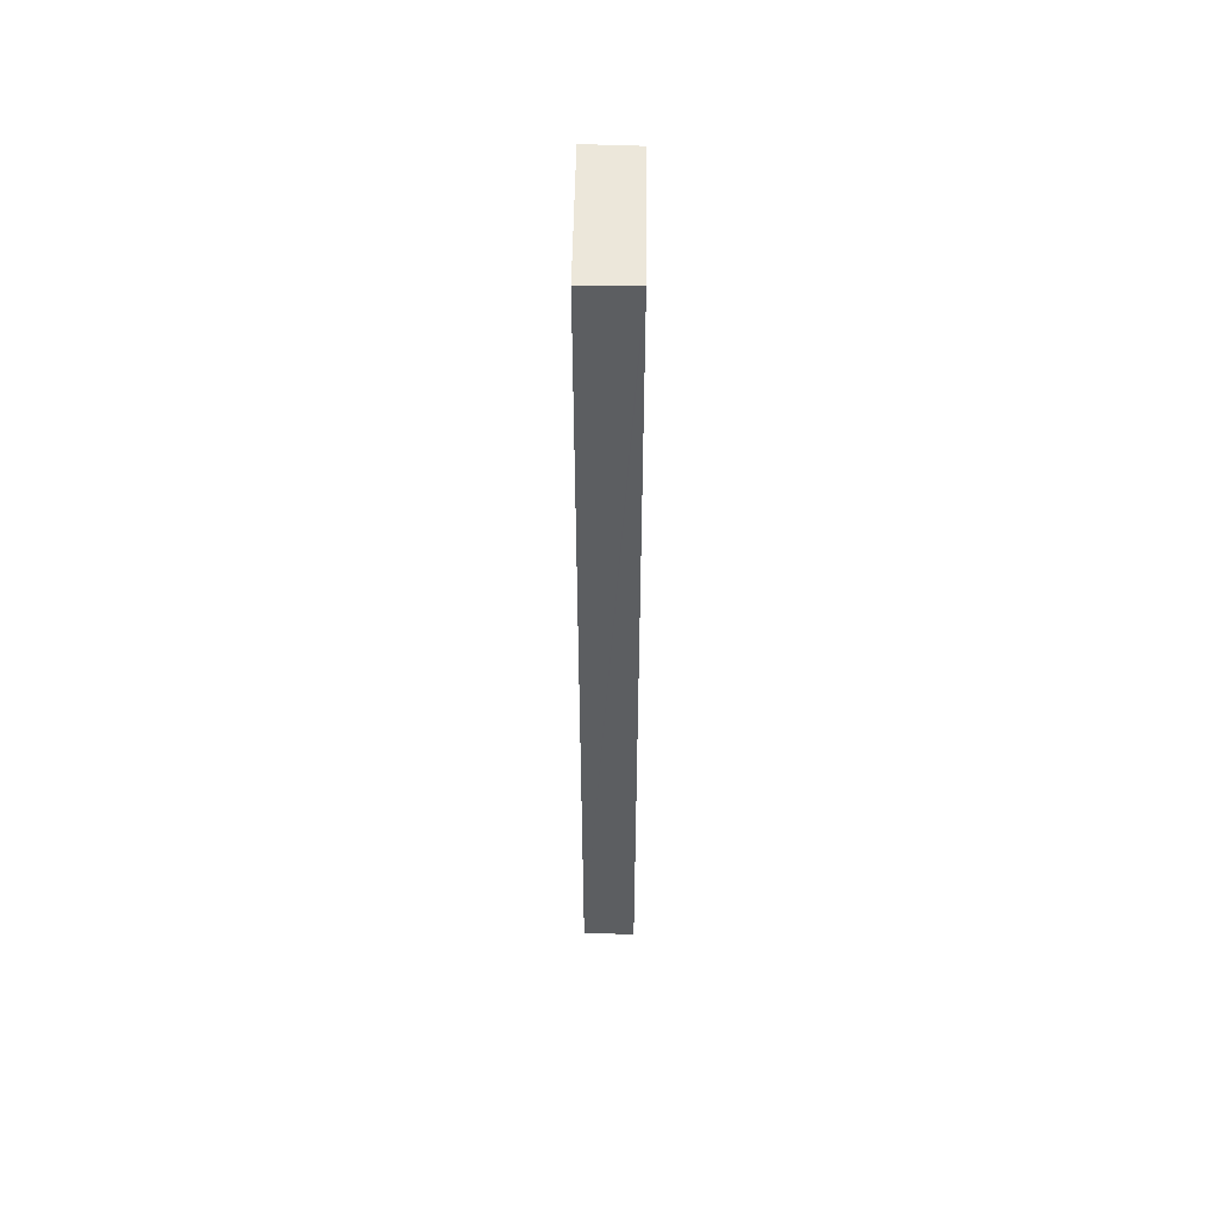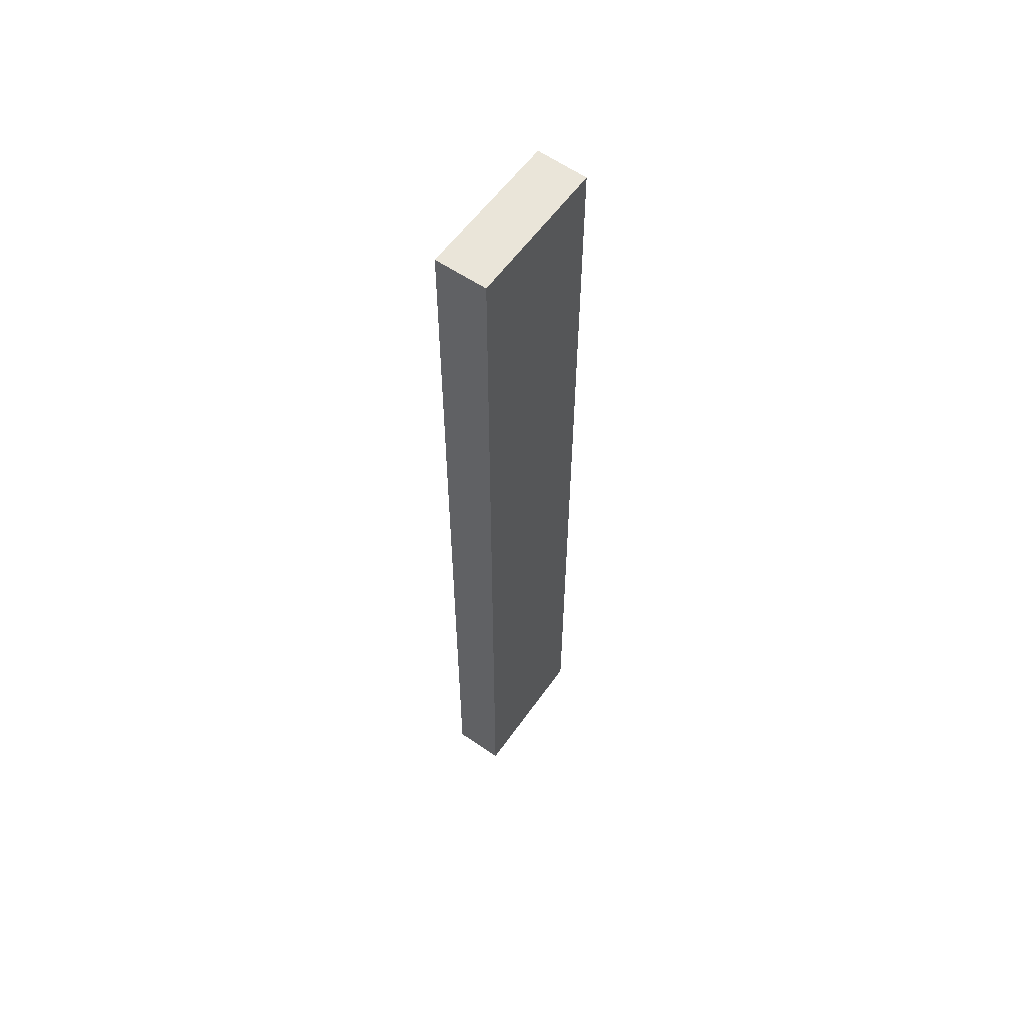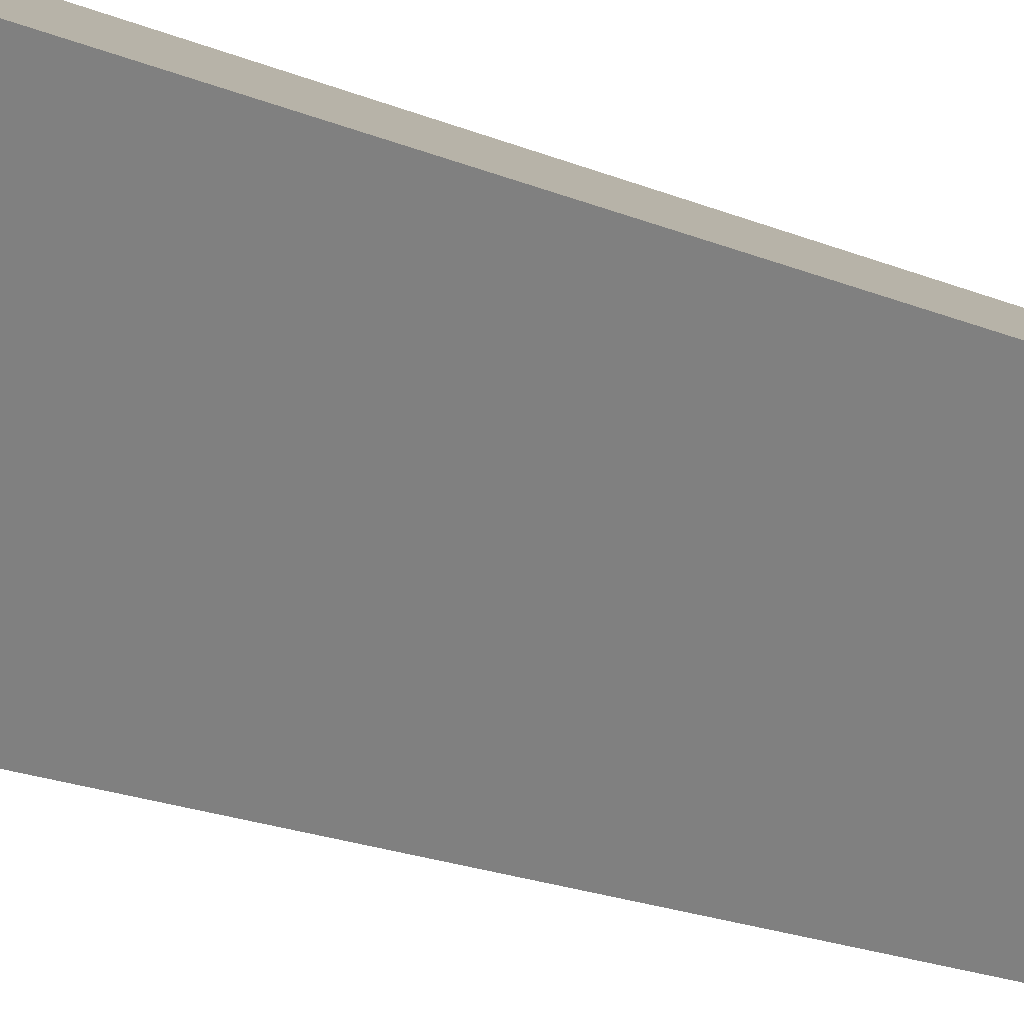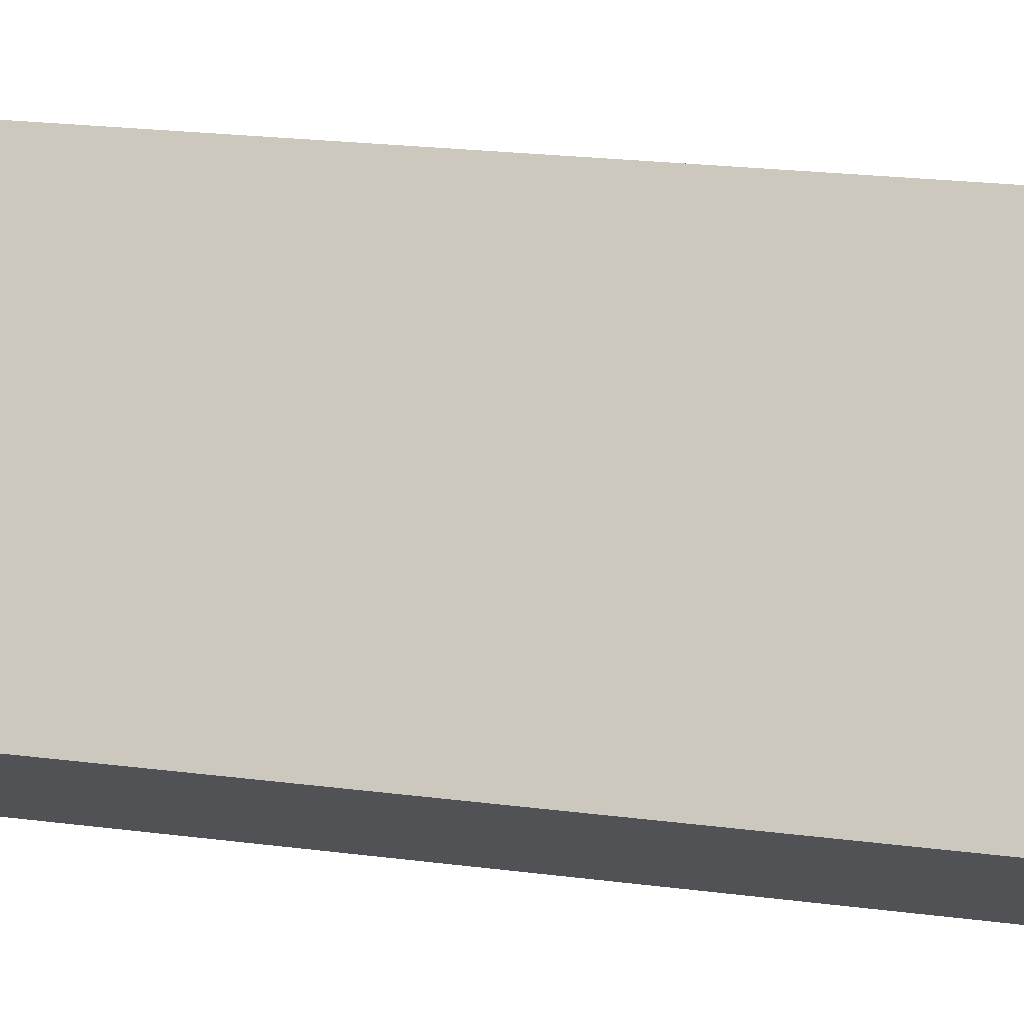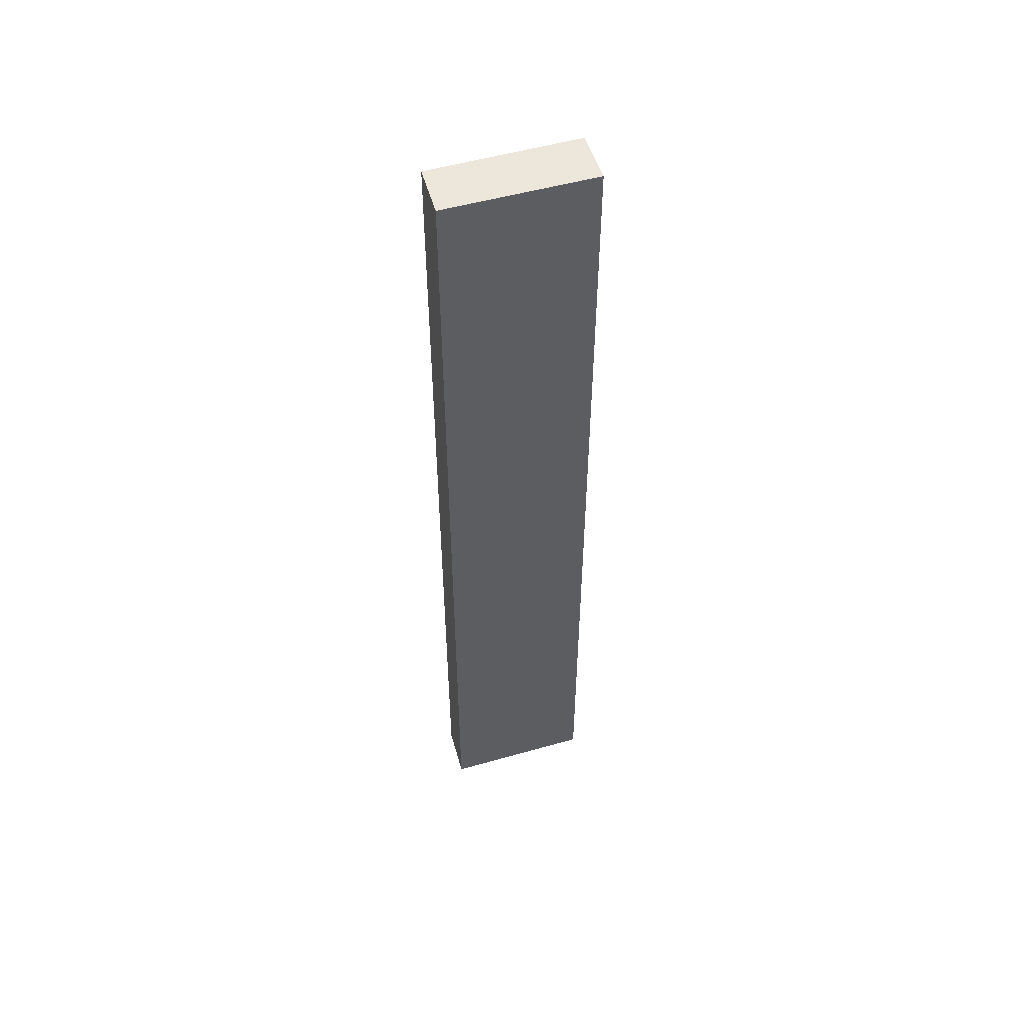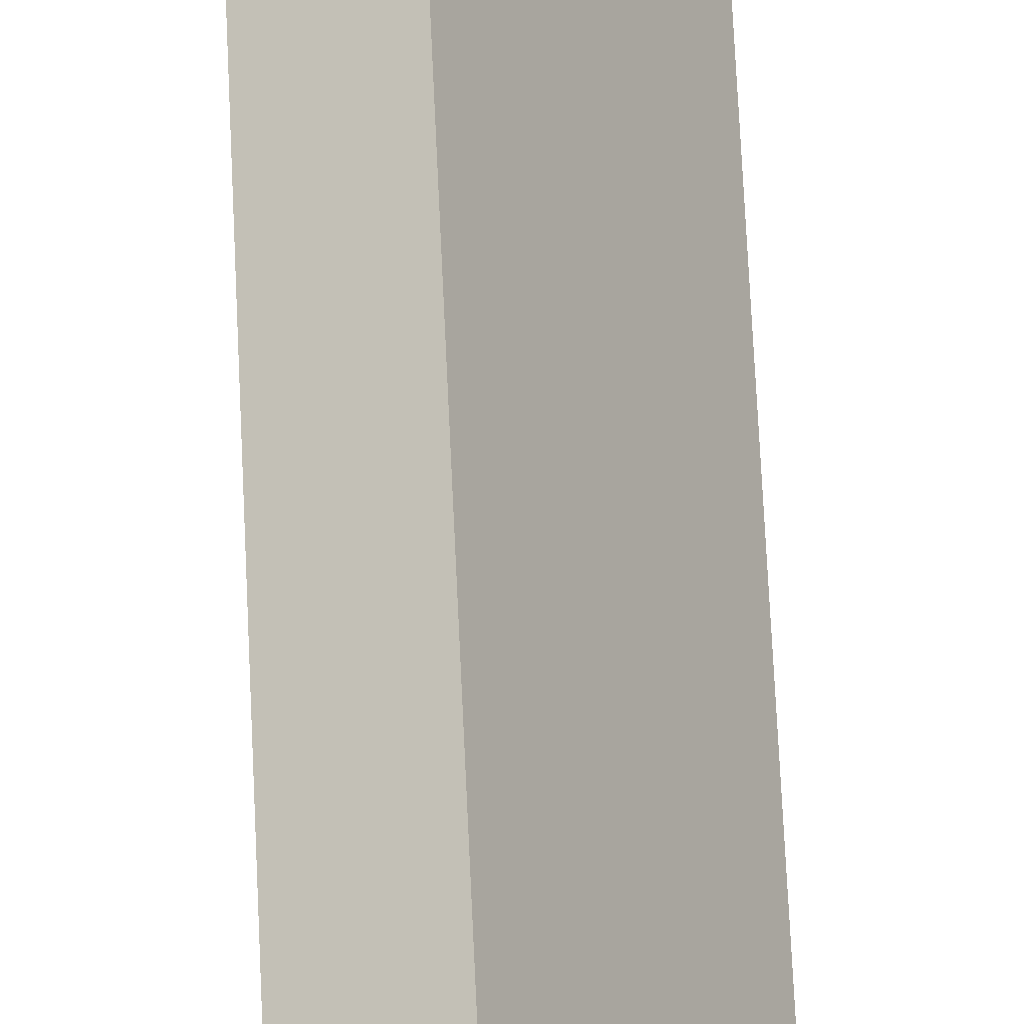
<metadata>
{"format":"obj","ext":"obj","renderer":"f3d","projection":"perspective","resolution":1024,"background":"white","views":[{"elev":52.8,"azim":152.0,"up":"+Y"},{"elev":58.3,"azim":-173.6,"up":"+Y"},{"elev":-11.7,"azim":-142.5,"up":"+Z"},{"elev":9.8,"azim":116.5,"up":"+Z"},{"elev":52.0,"azim":44.0,"up":"+Y"},{"elev":66.3,"azim":-2.6,"up":"+Z"}]}
</metadata>
<code>
v  1.792 14.46 -1.604
v  0 14.46 8.857e-16
v  0.683 14.46 0.402
v  1.087 14.46 -1.994
v  0.683 -2.462e-17 0.402
v  1.792 9.822e-17 -1.604
v  1.1 14.46 -1.987
v  1.087 1.221e-16 -1.994
v  1.1 1.217e-16 -1.987
v  0 0 0
g defaultobject
f 1 2 3
f 2 1 4
f 5 1 3
f 1 5 6
f 6 7 1
f 7 6 4
f 4 6 8
f 8 6 9
f 8 2 4
f 2 8 10
f 10 3 2
f 3 10 5
f 10 6 5
f 6 10 8

</code>
